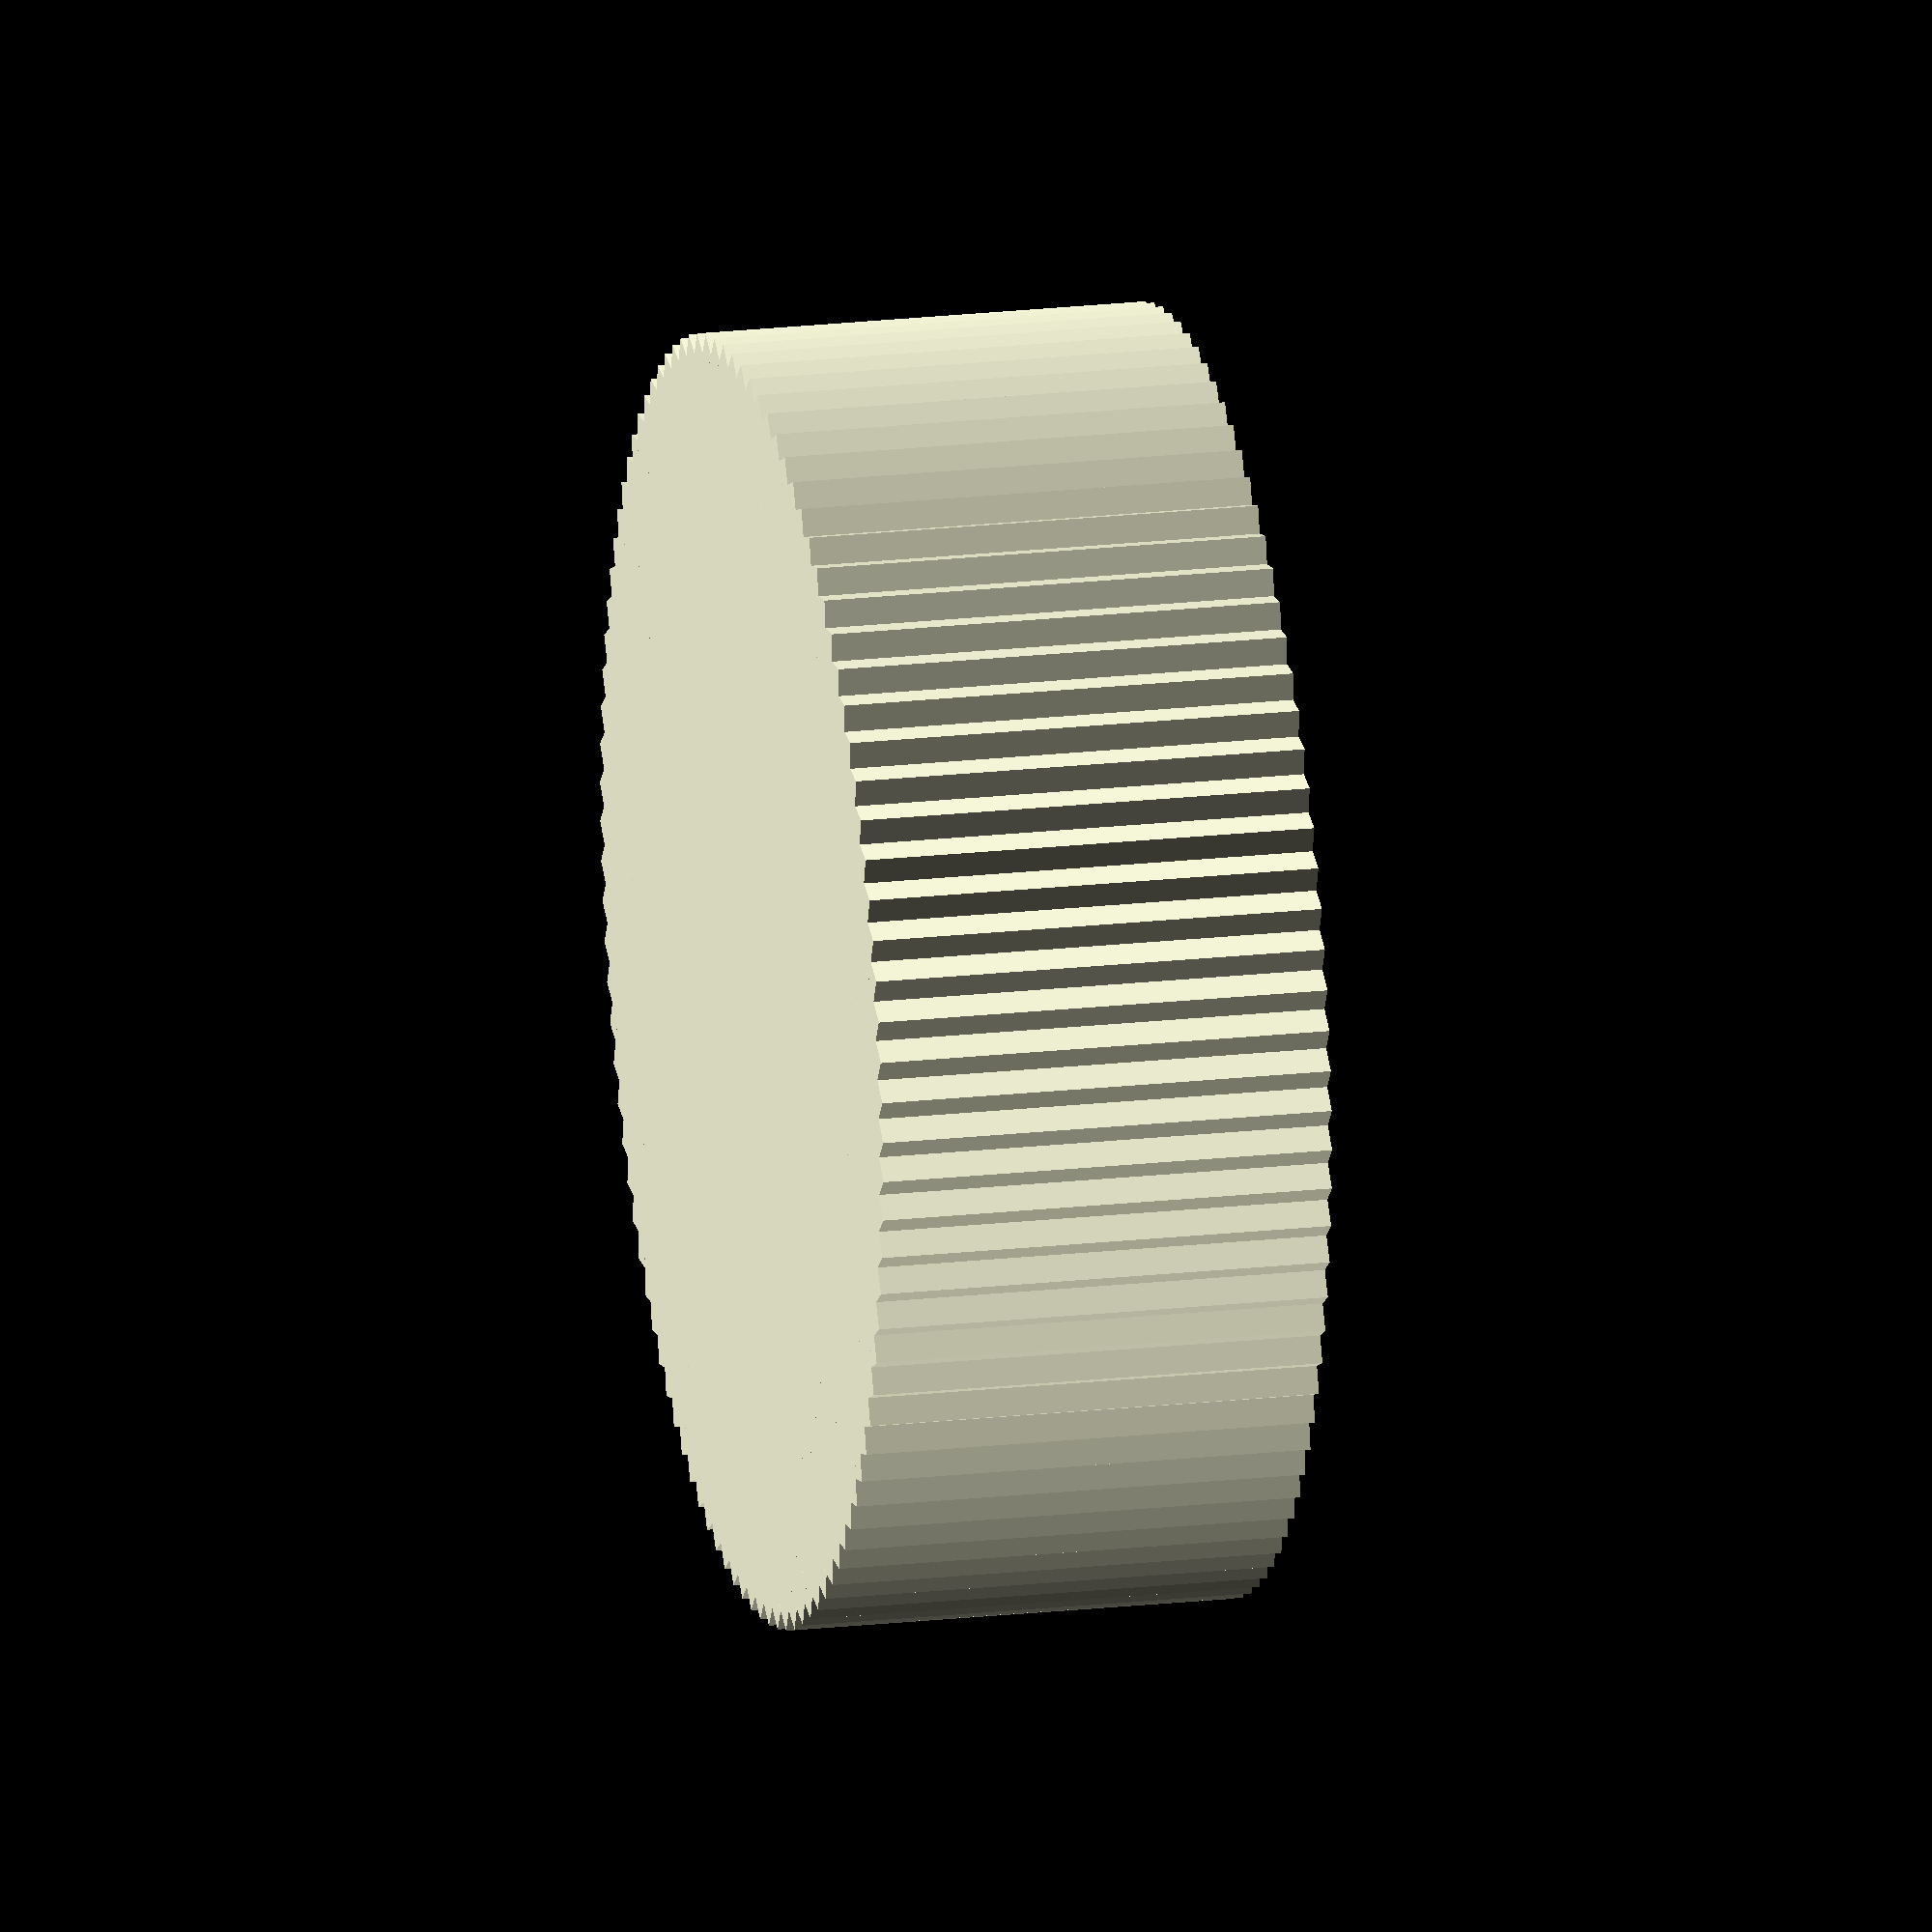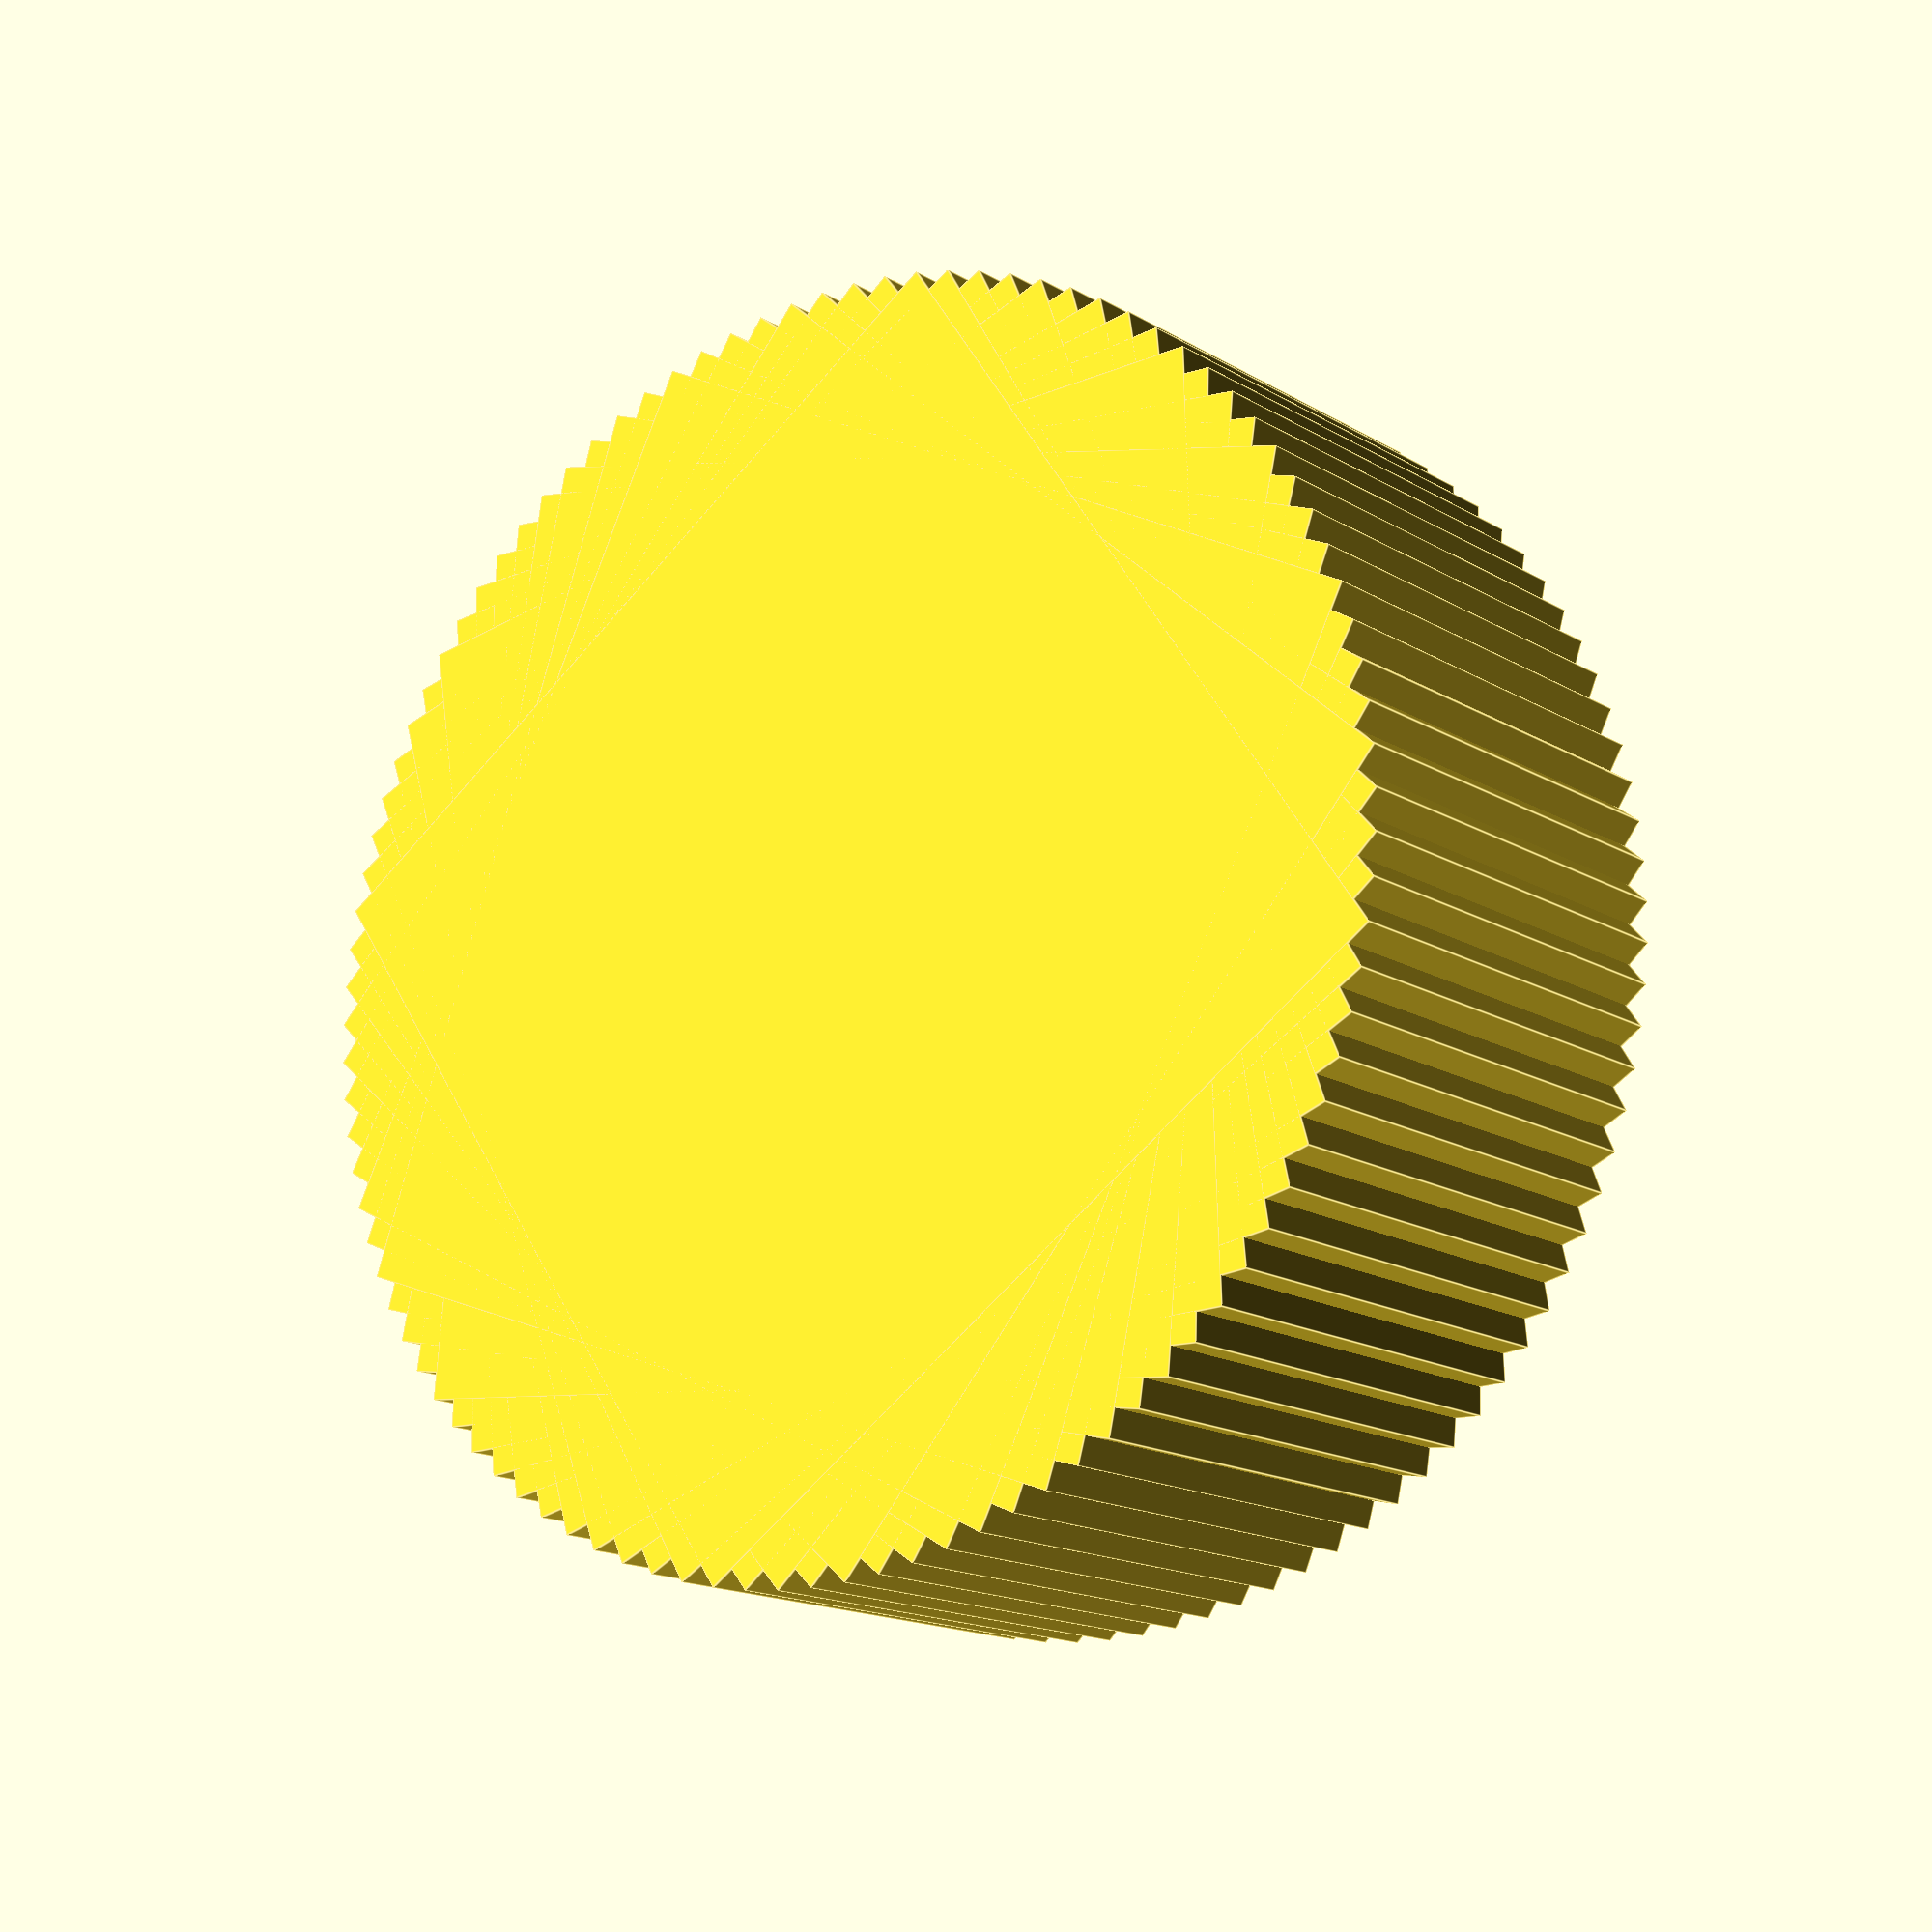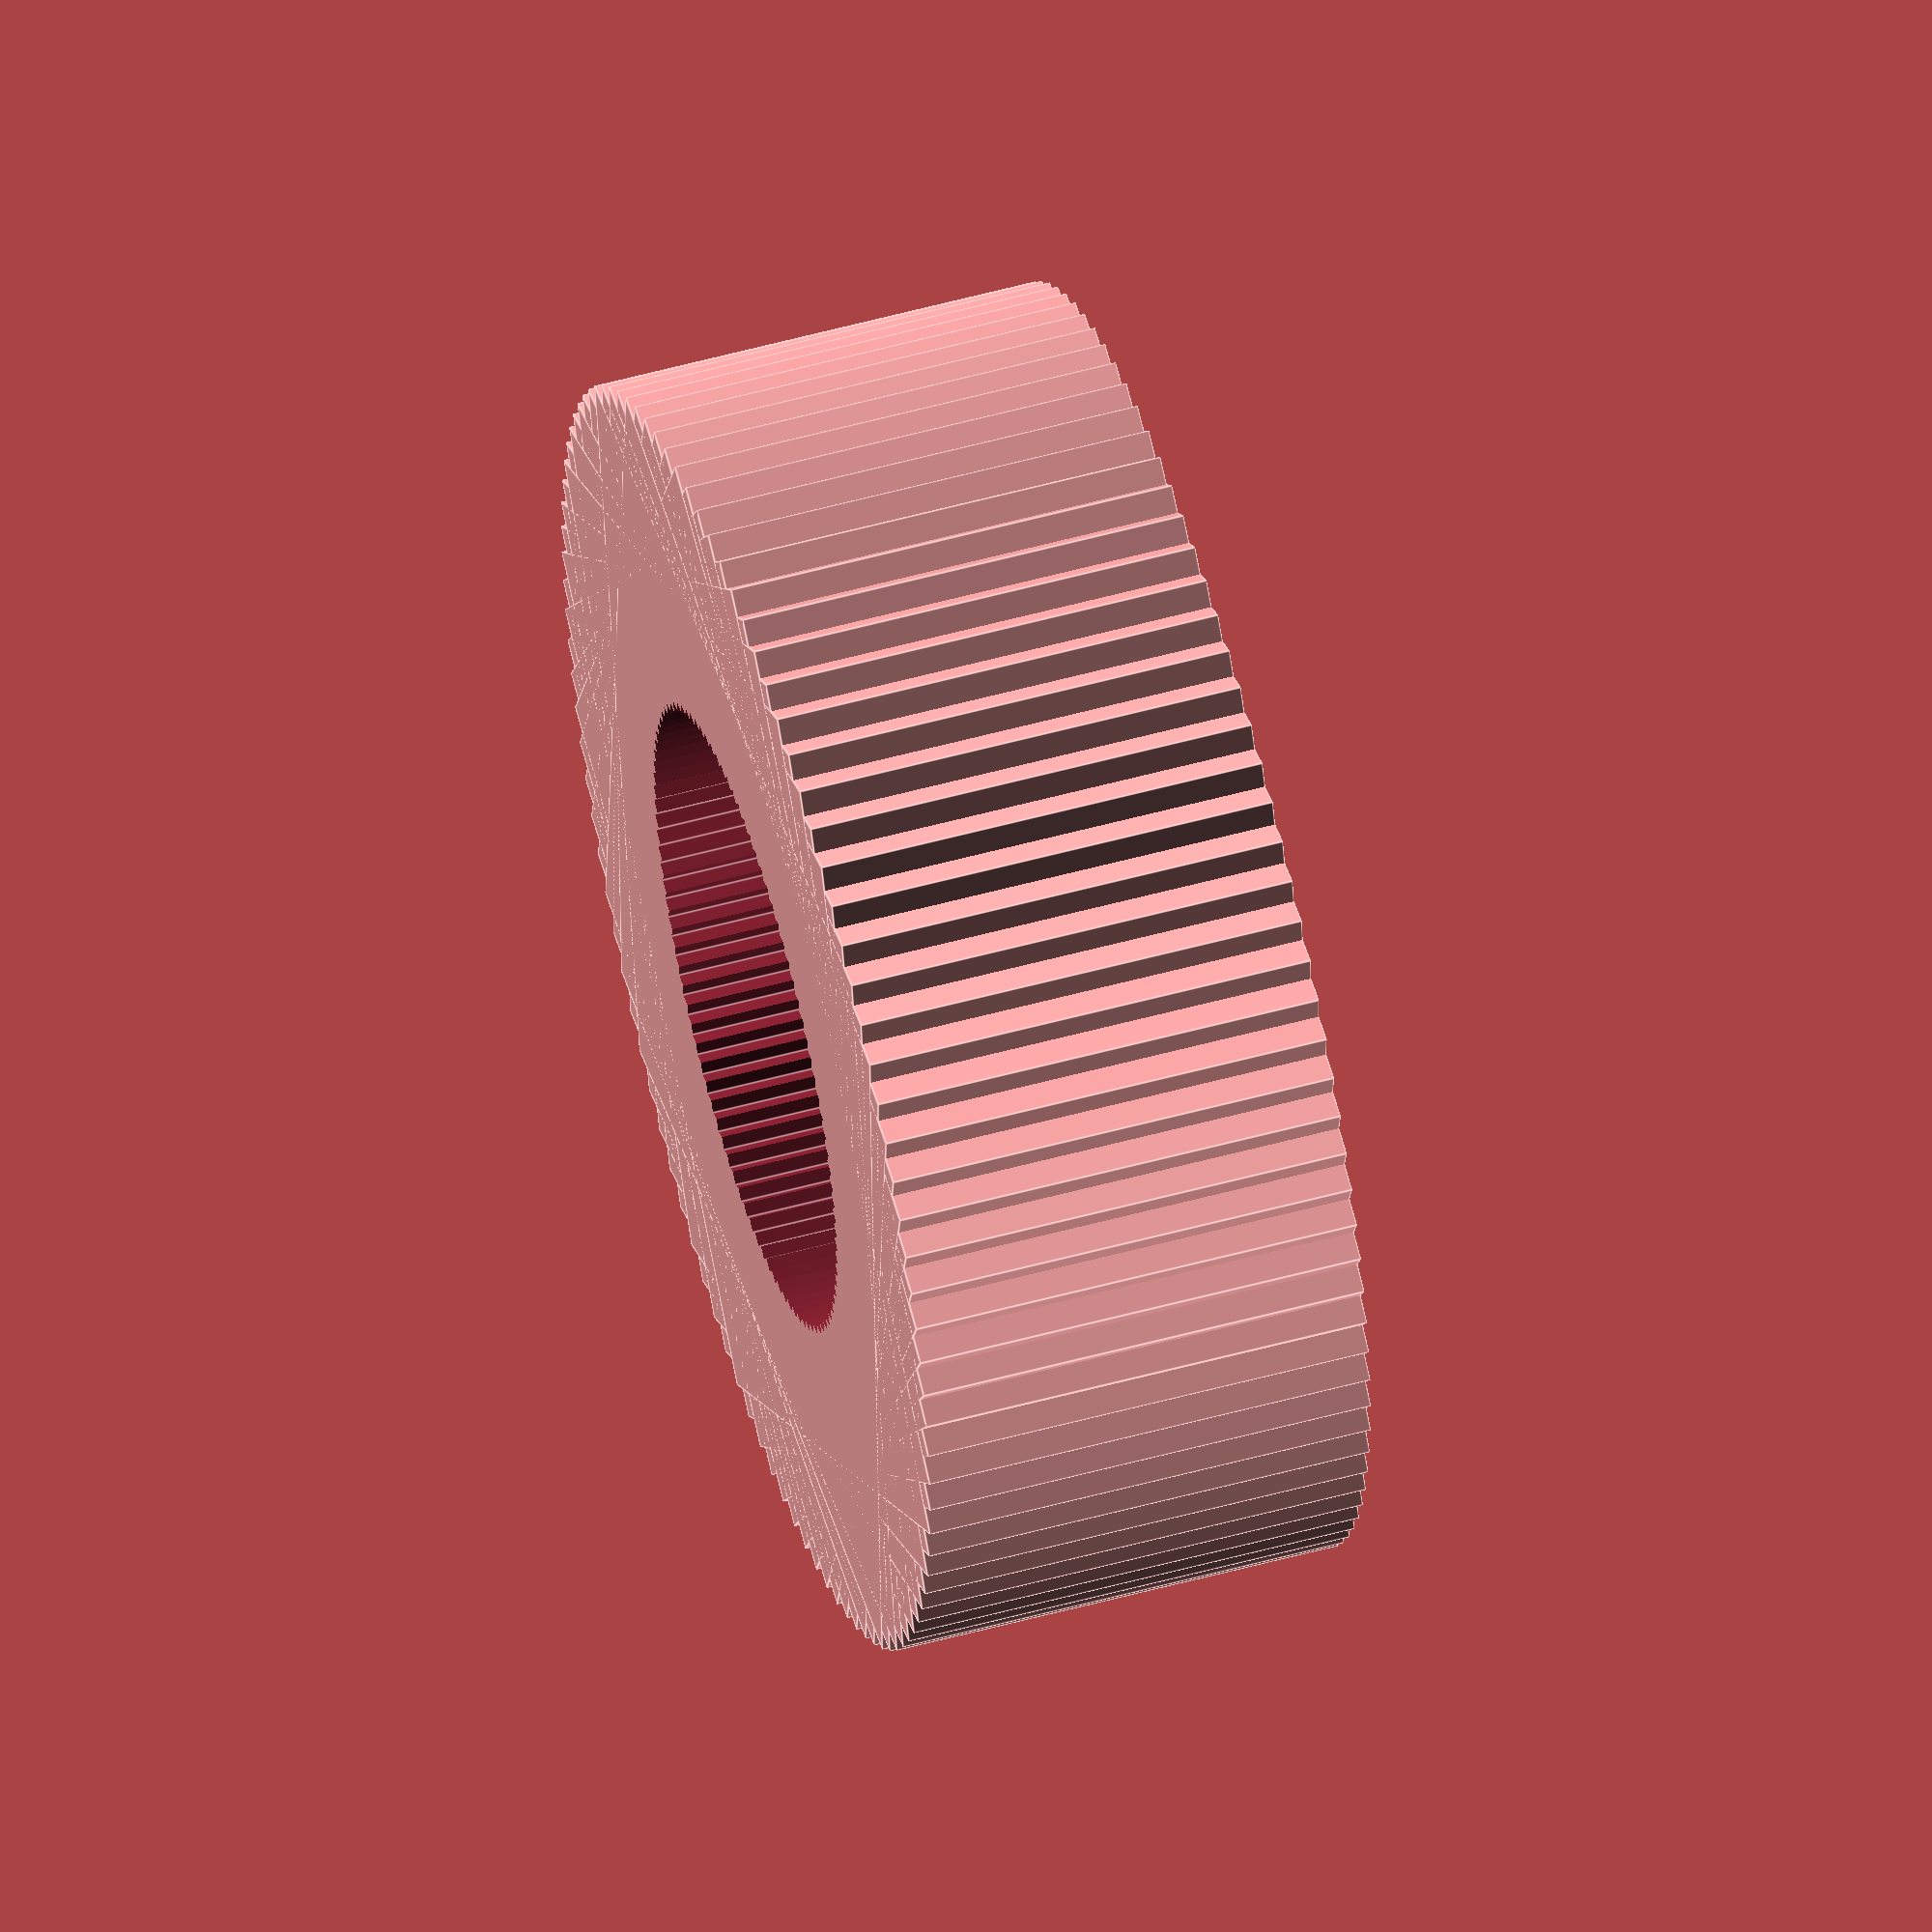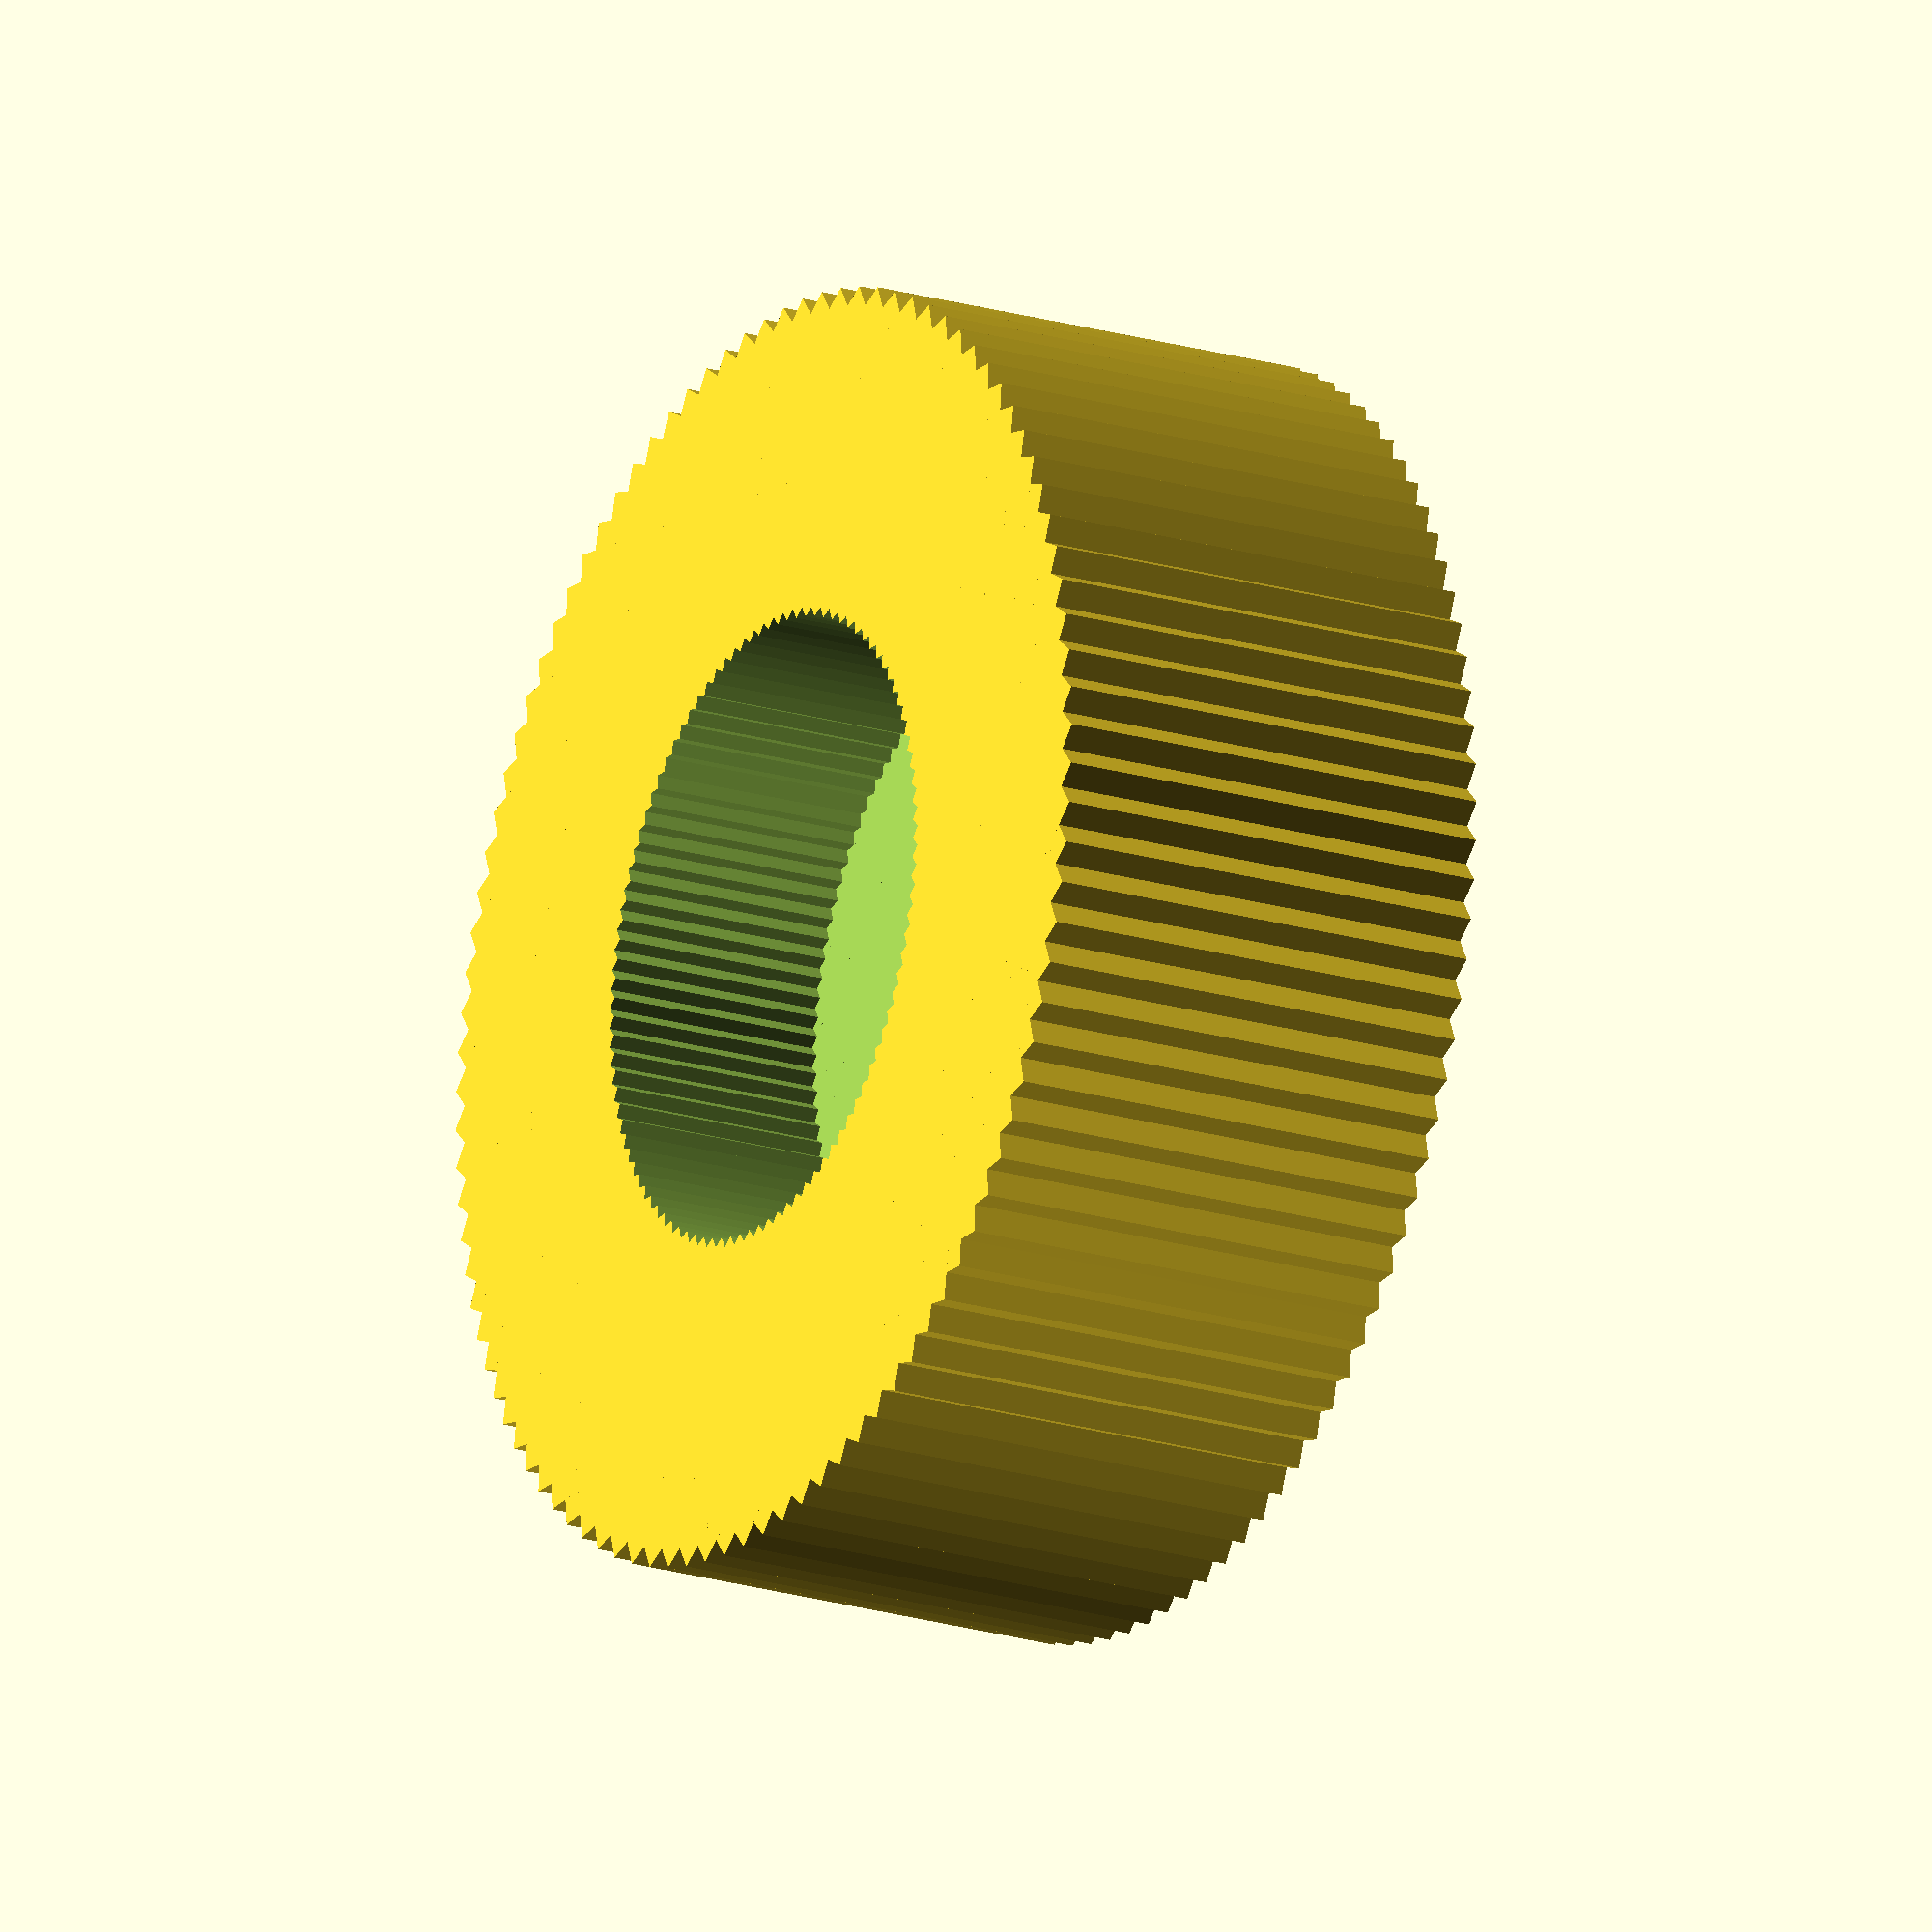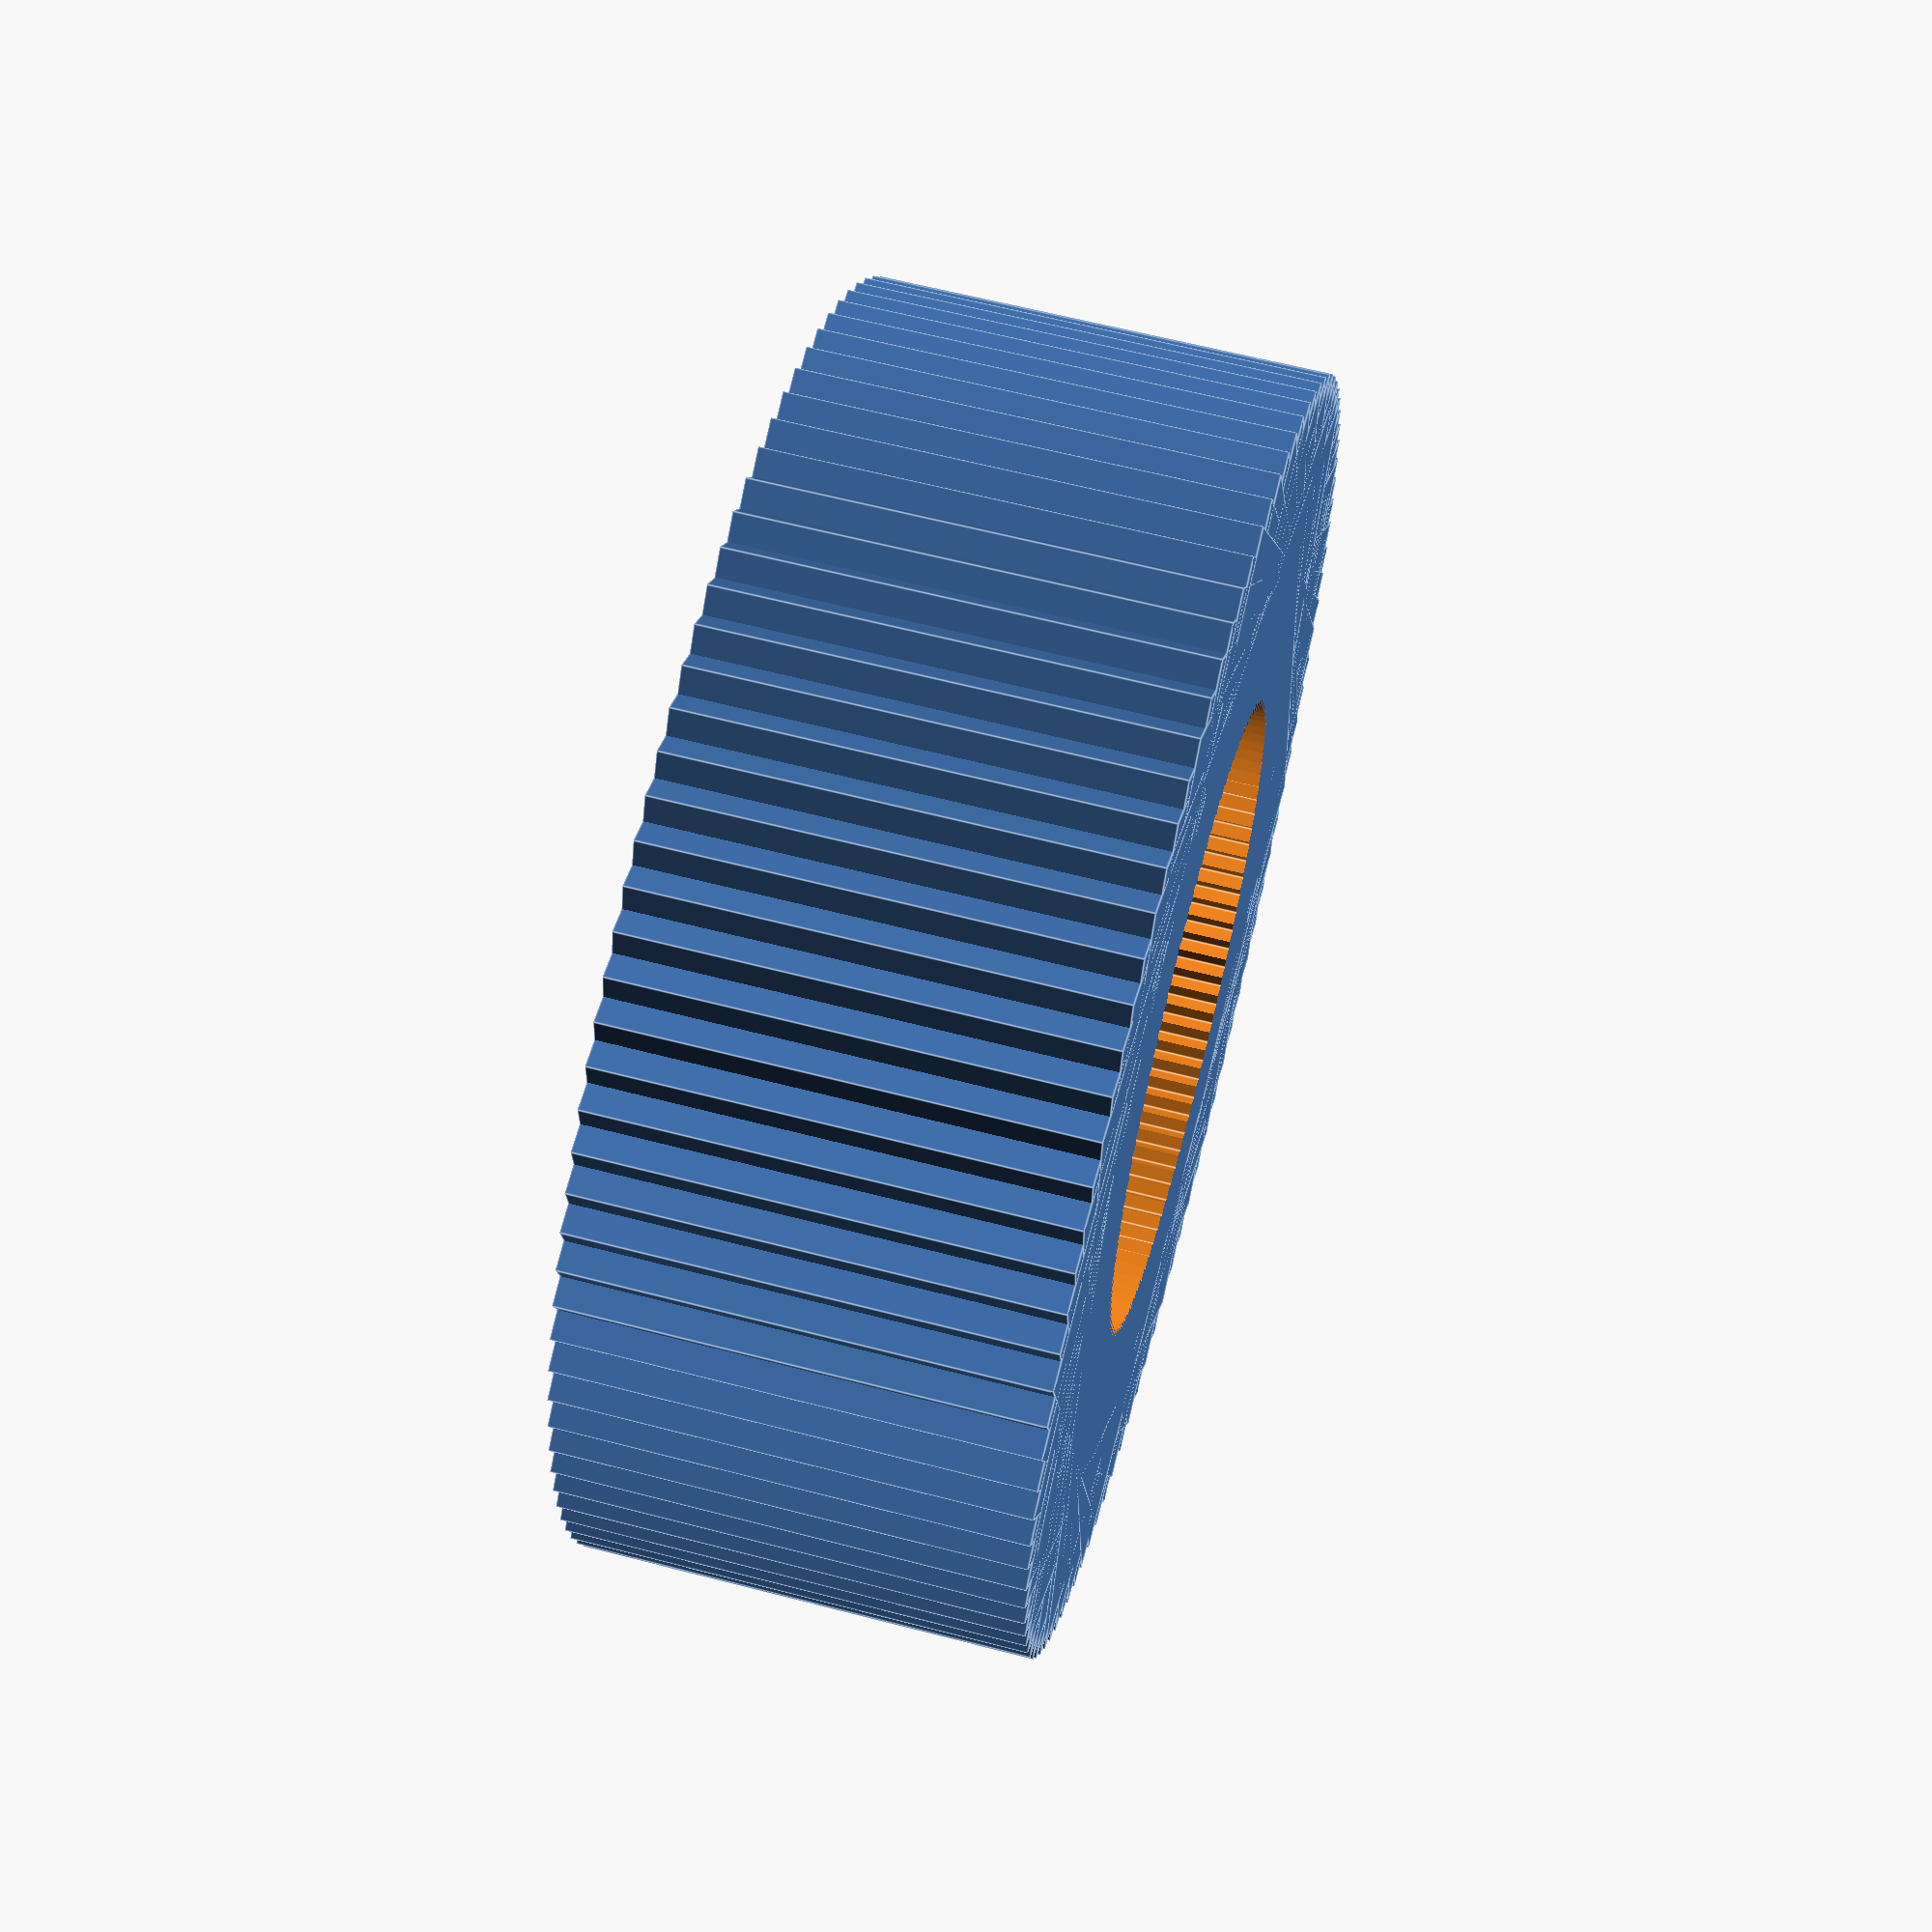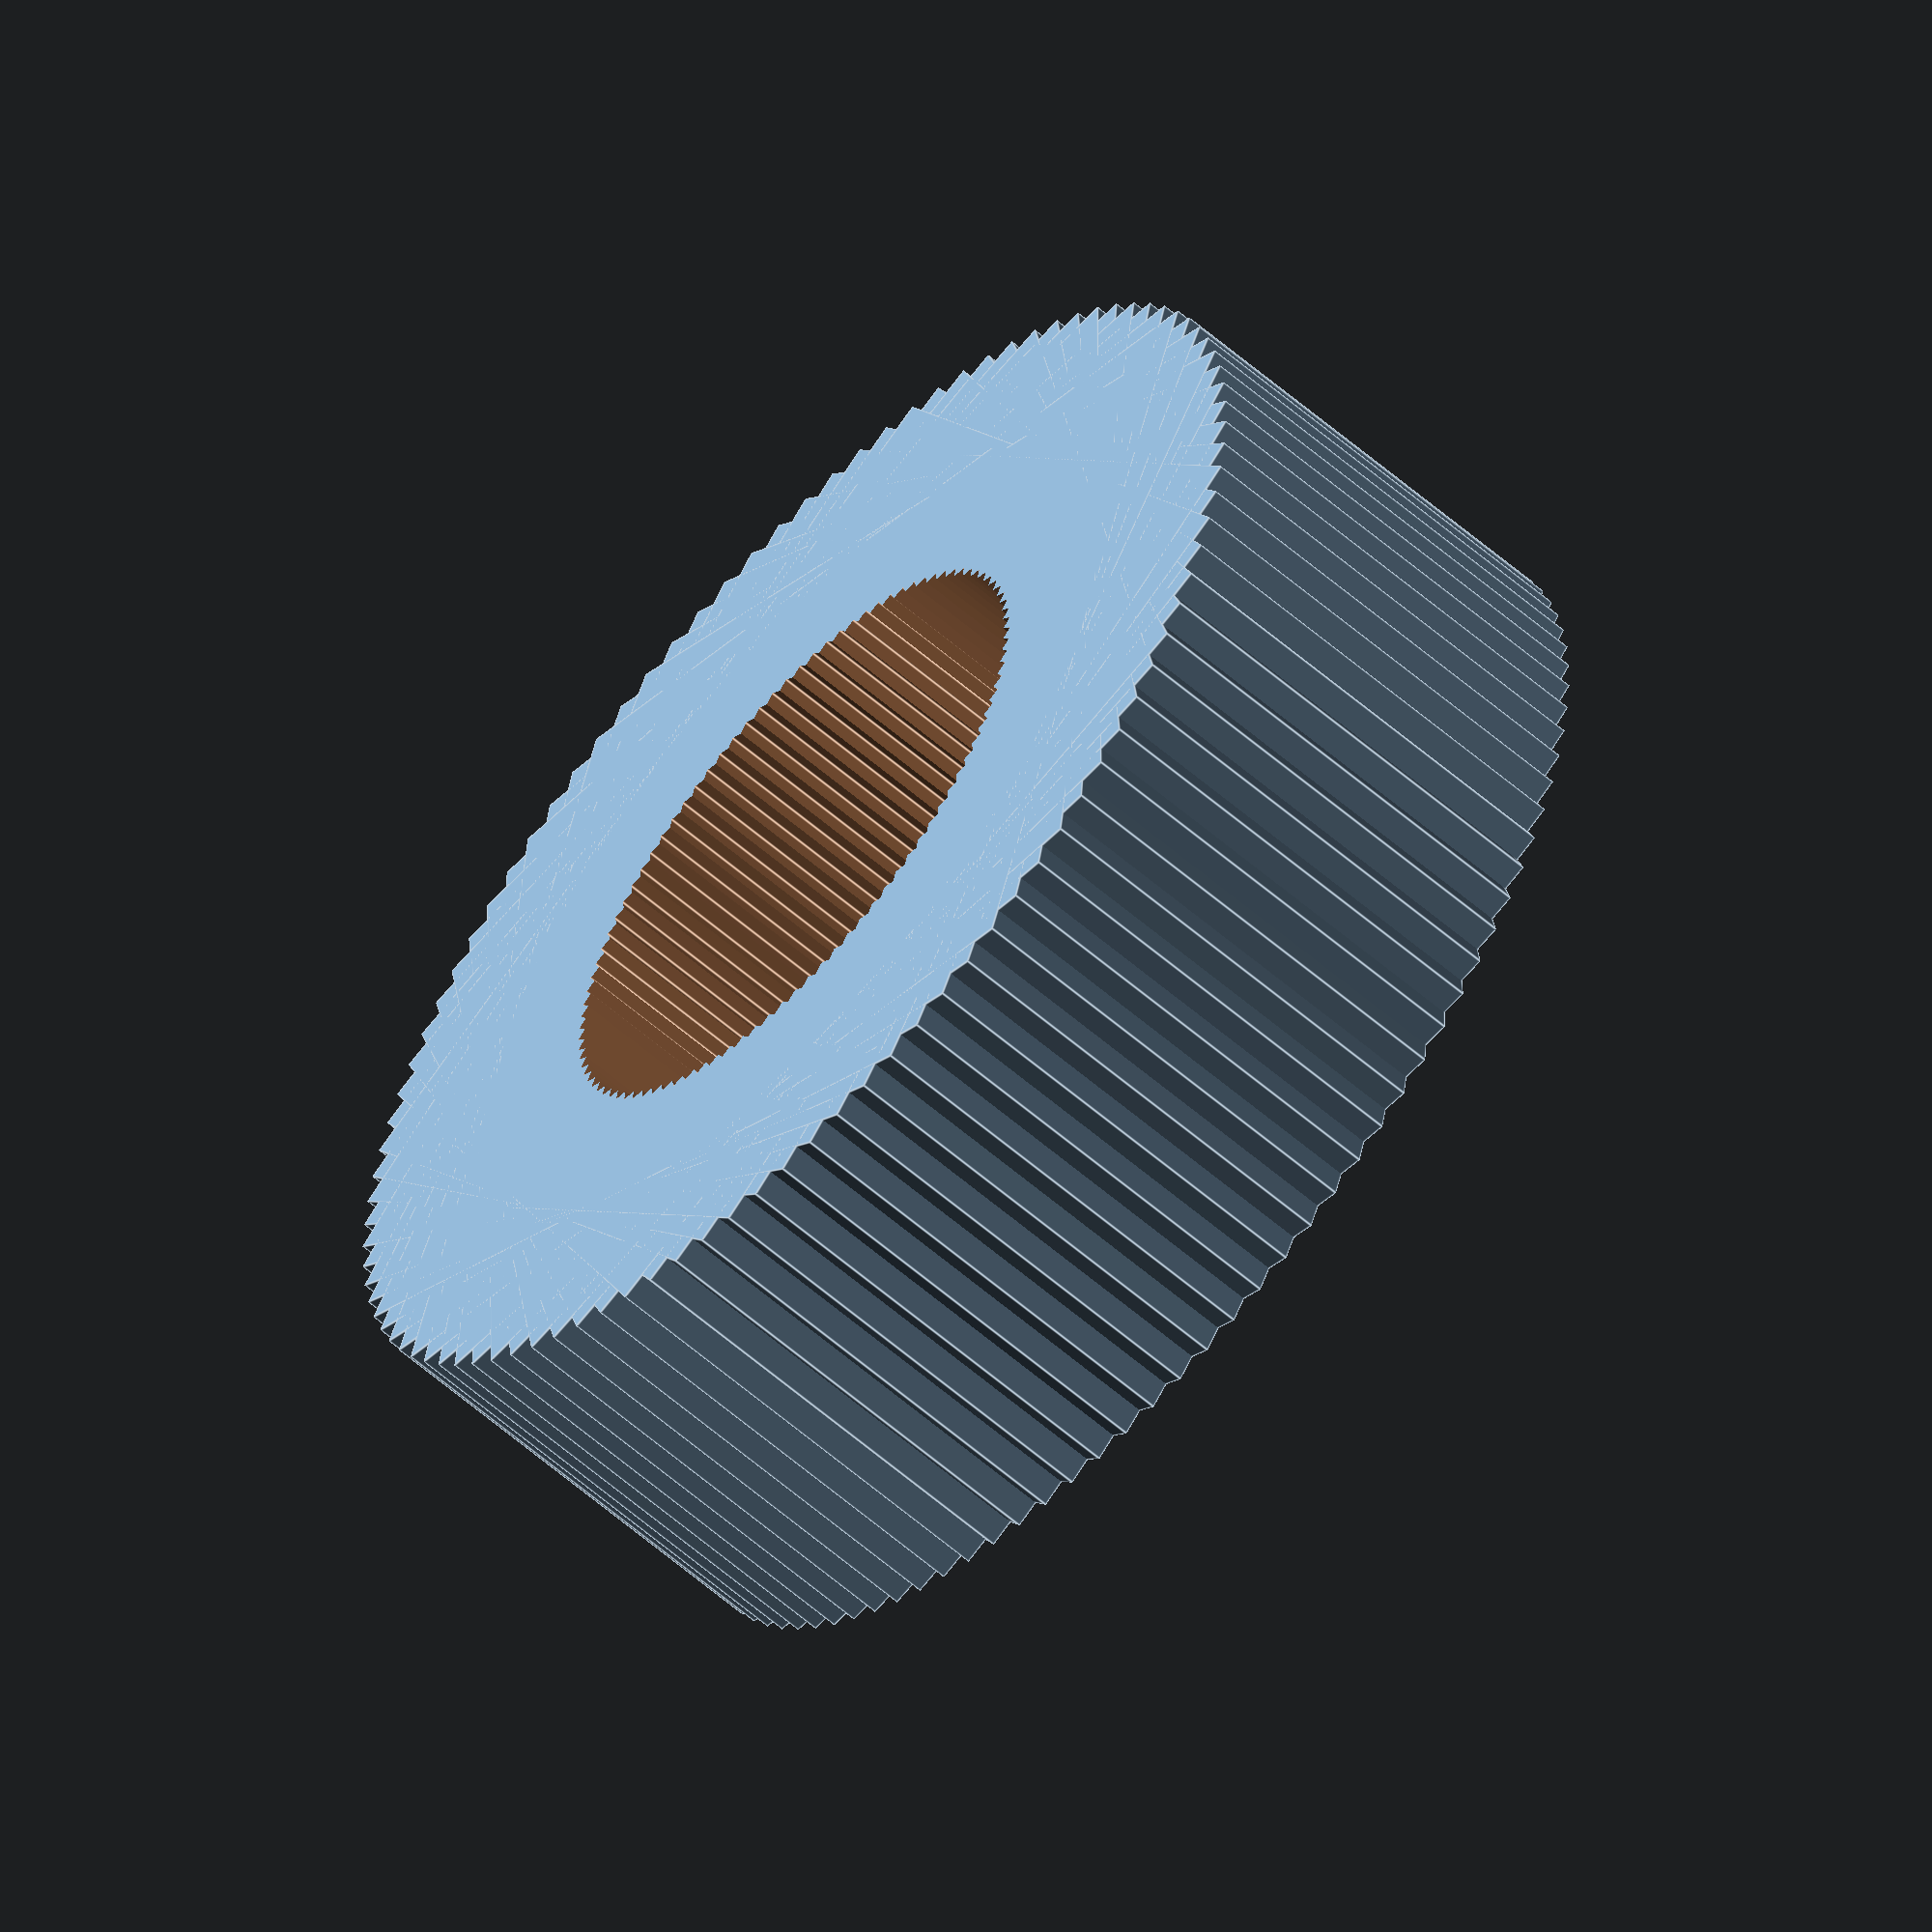
<openscad>
module multi_rot_cube(N=10) {
   alpha=360/N;
   union() {
      for(i=[0:N-1]) {
         rotate(i*alpha)
            cube(center=true);
      }
   }
}


difference() {
   scale([2,2,1]) multi_rot_cube(N=50);
   translate([0,0,0.5]) multi_rot_cube(N=50);
}
   


</openscad>
<views>
elev=341.3 azim=304.5 roll=257.4 proj=o view=solid
elev=195.7 azim=117.0 roll=321.2 proj=p view=edges
elev=306.9 azim=252.9 roll=73.5 proj=o view=edges
elev=20.9 azim=304.3 roll=61.7 proj=o view=wireframe
elev=298.5 azim=136.1 roll=284.9 proj=p view=edges
elev=240.1 azim=100.5 roll=131.6 proj=o view=edges
</views>
